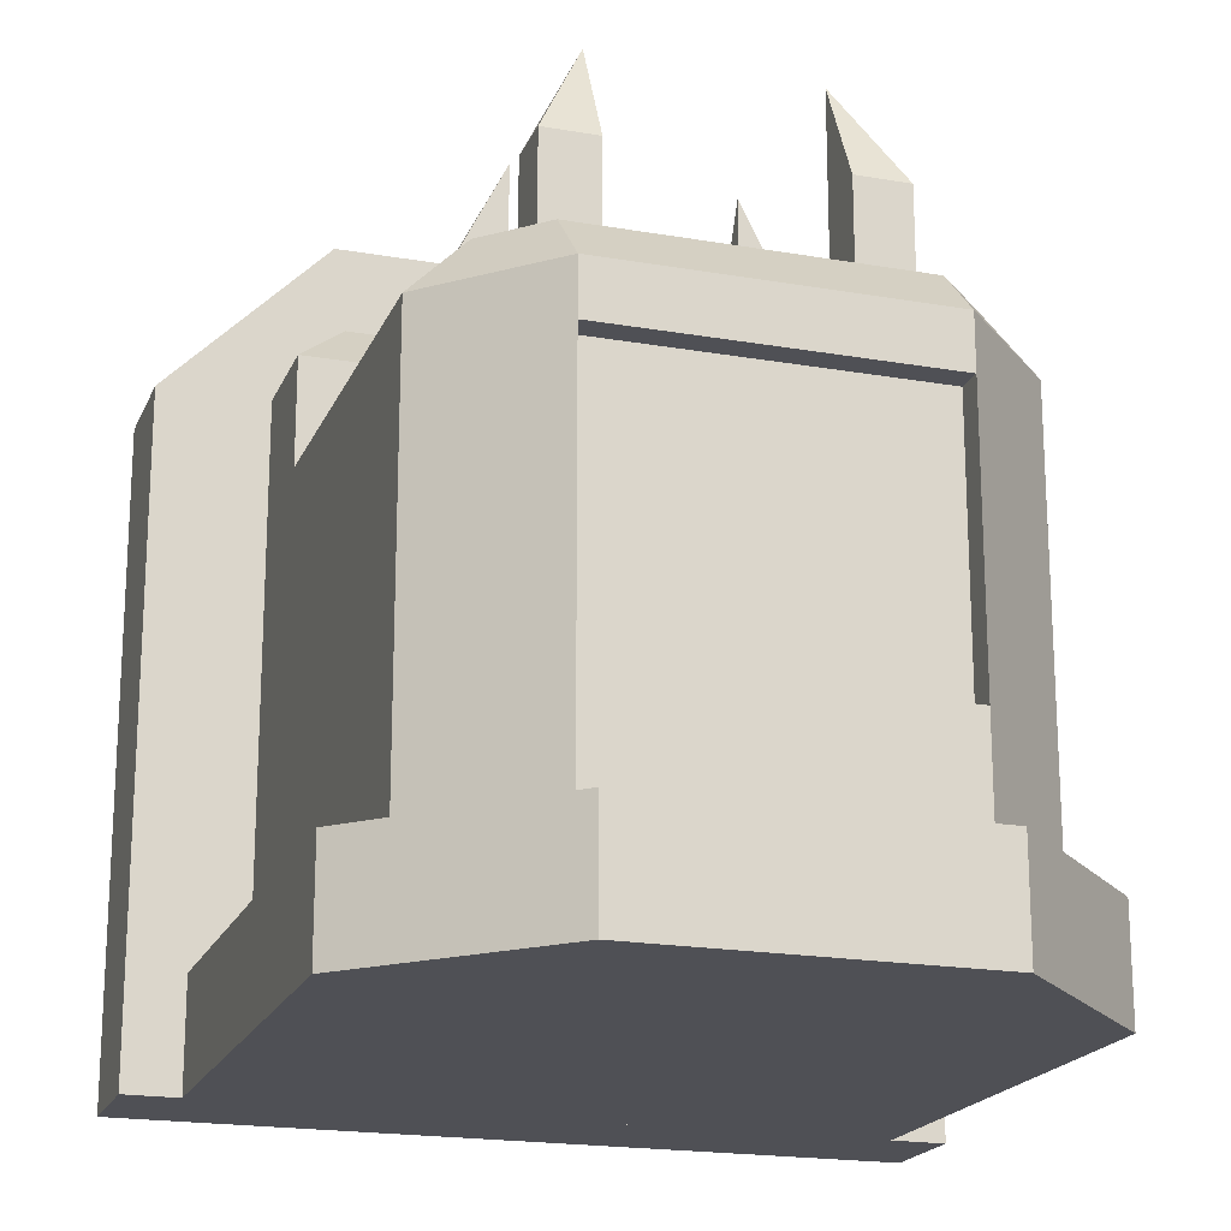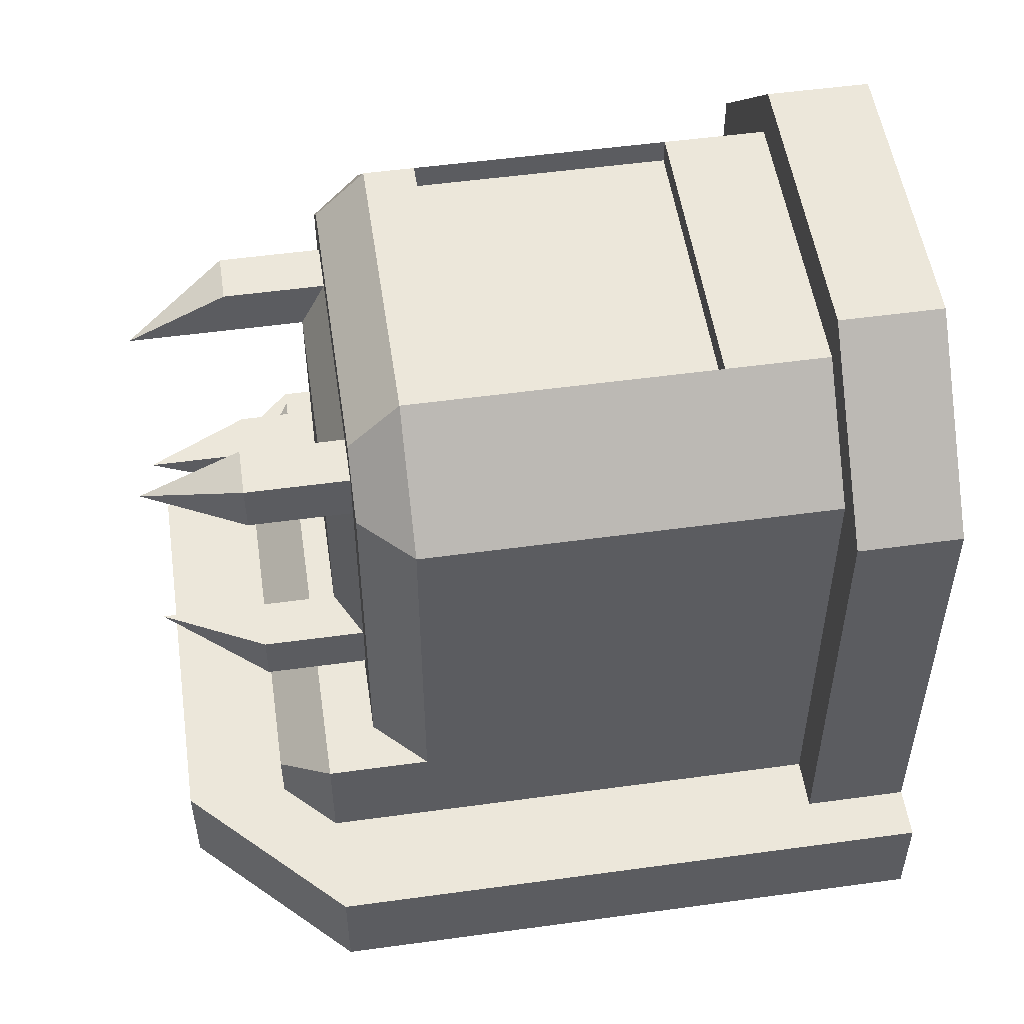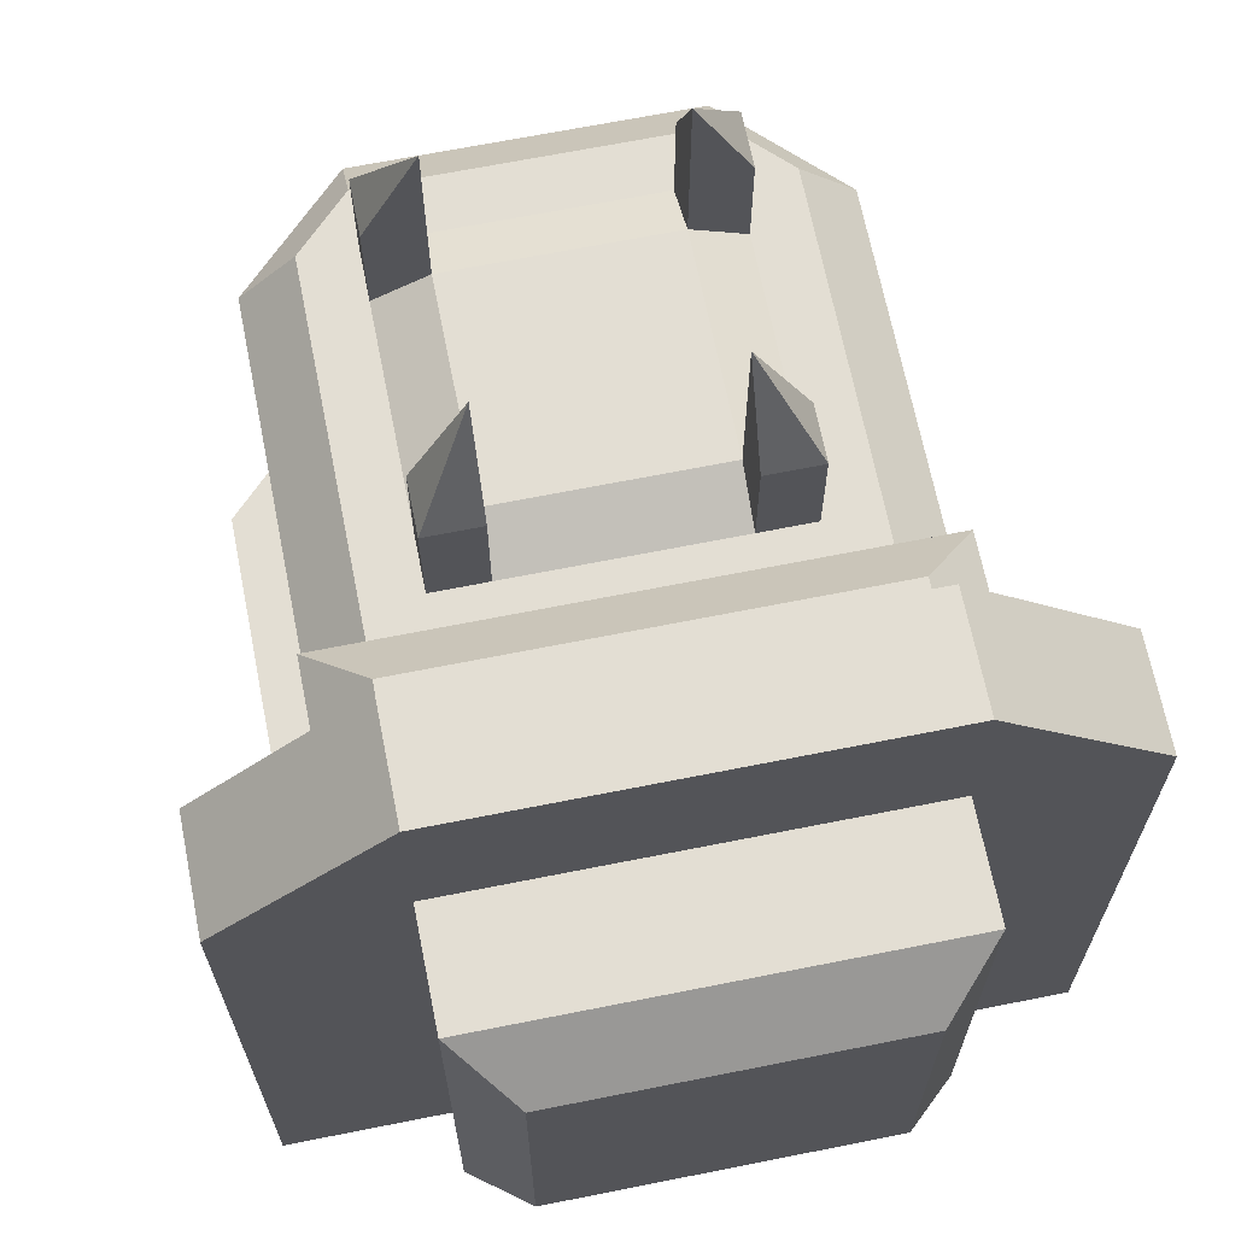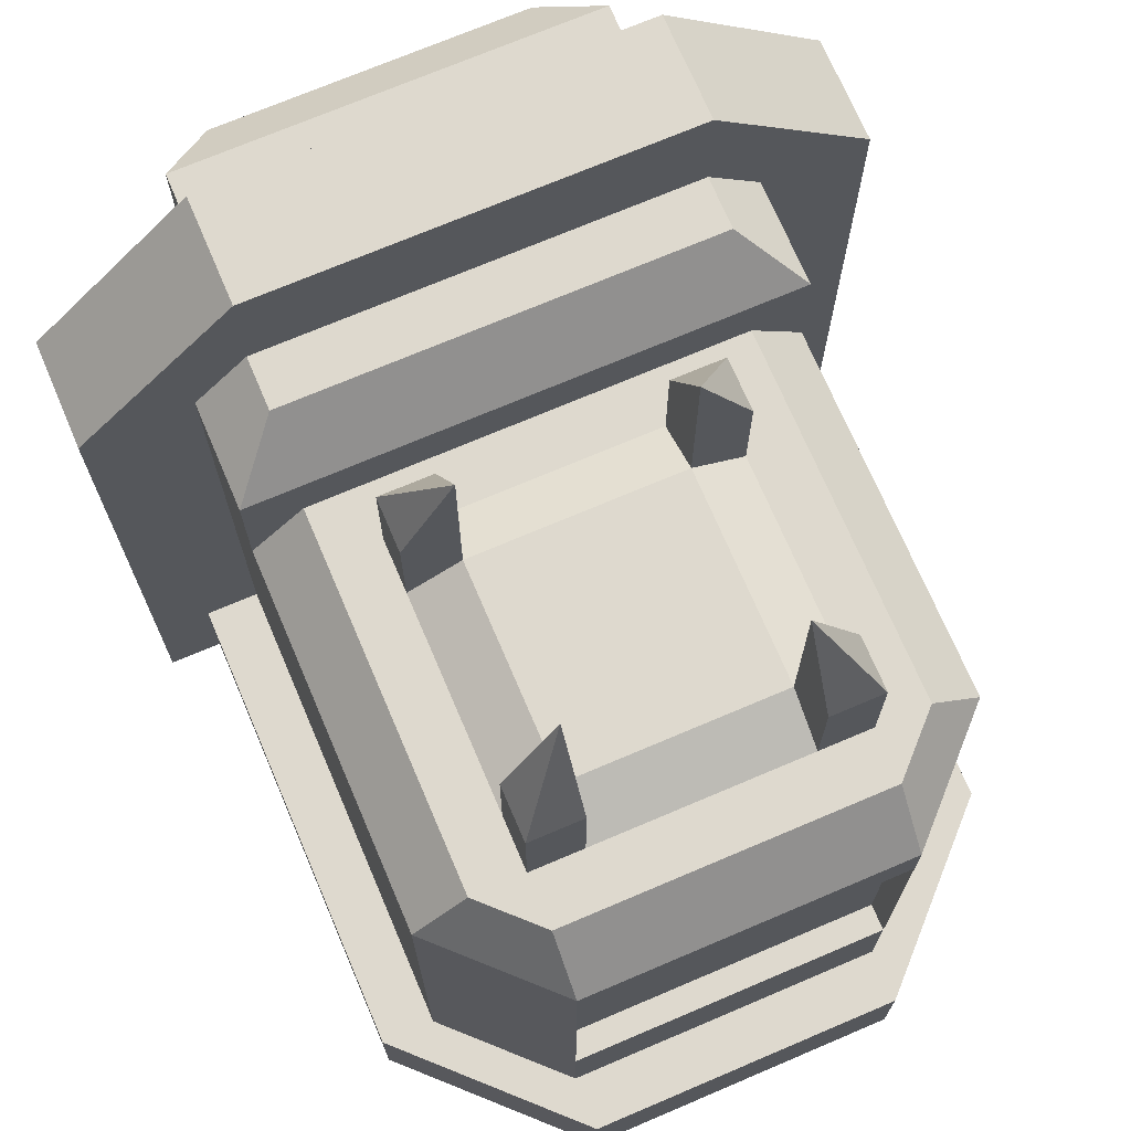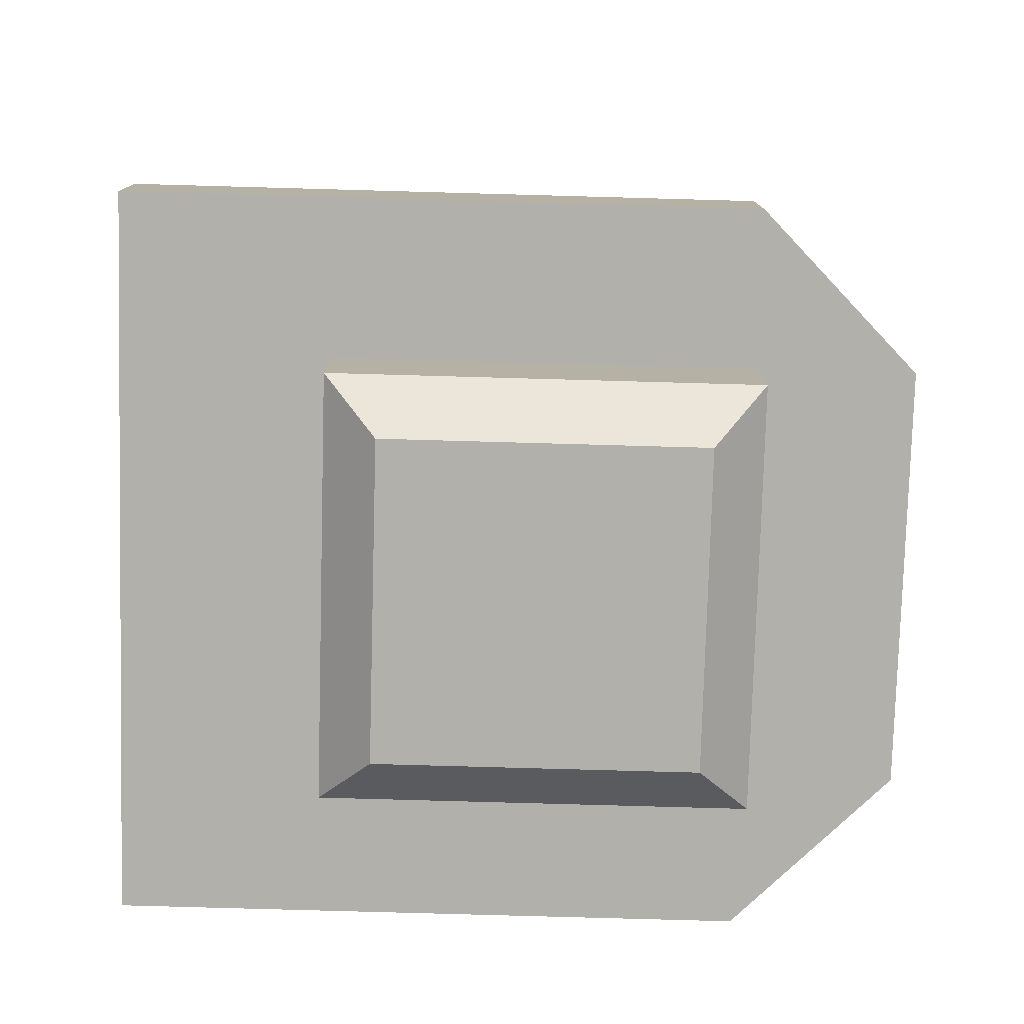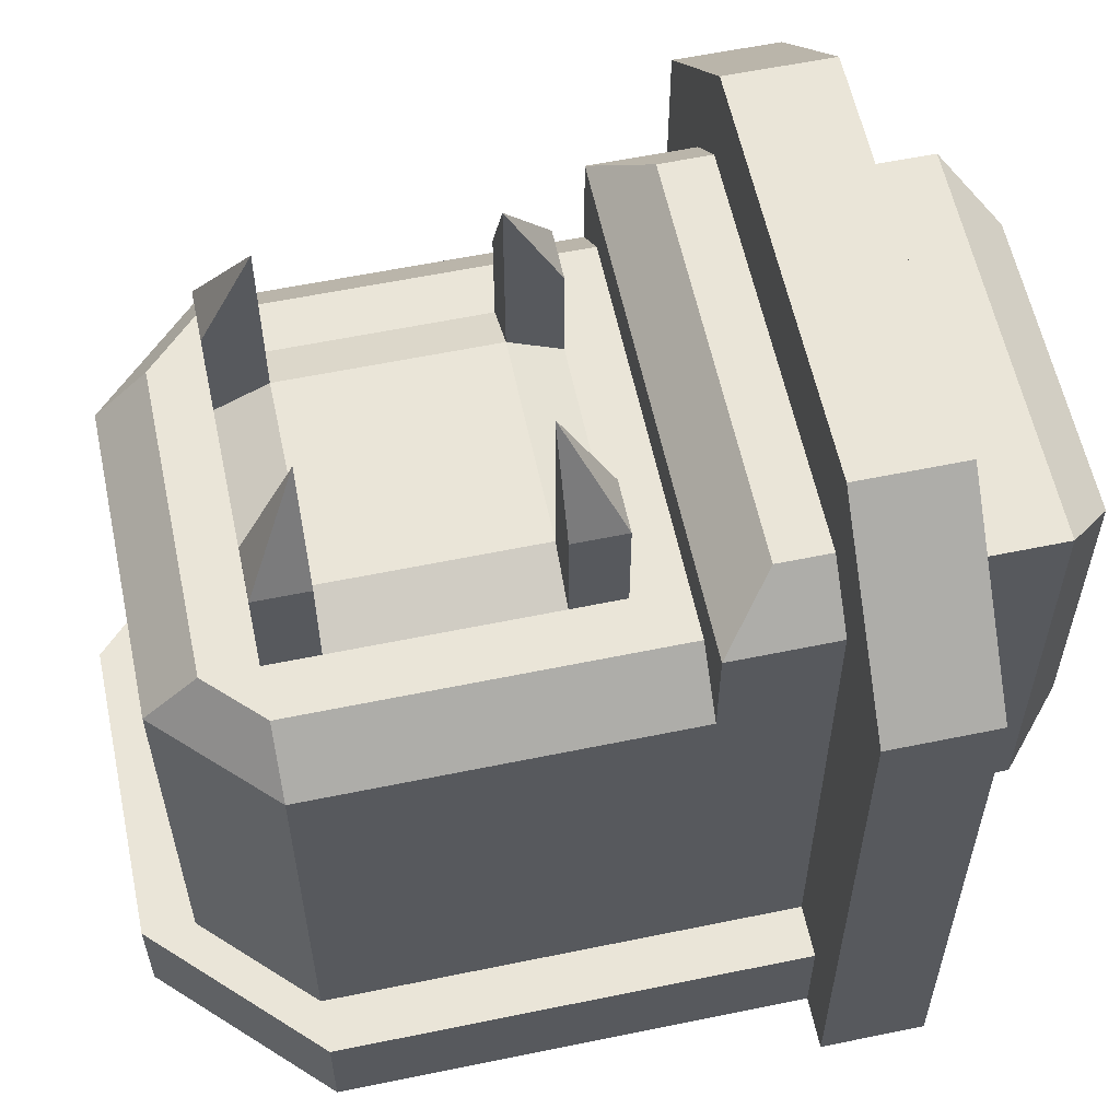
<metadata>
{"format":"obj","ext":"obj","renderer":"f3d","projection":"perspective","resolution":1024,"background":"white","views":[{"elev":-19.4,"azim":-18.1,"up":"+Y"},{"elev":52.5,"azim":-98.4,"up":"+Z"},{"elev":67.3,"azim":168.7,"up":"+Y"},{"elev":71.5,"azim":-23.1,"up":"+Y"},{"elev":-78.4,"azim":88.4,"up":"+Z"},{"elev":58.9,"azim":78.0,"up":"+Y"}]}
</metadata>
<code>
o OCCULT_MATRIX_BODY_Cube.058
v 0.25 0 0.125
v 0.25 0 0
v 0.75 0 0.125
v 0.75 0 0
v 0.0625 0 0
v 0.0625 0 0.125
v 0.0625 0.75 0.125
v 0.0625 0.75 0
v 0.9375 0.75 0
v 0.9375 0 0
v 0.9375 0 0.125
v 0.25 0.9375 0.125
v 0.25 0.9375 0
v 0.75 0.9375 0
v 0.75 0.9375 0.125
v 0.25 0.25 0
v 0.3125 0.3125 -0.1875
v 0.3125 0.6875 -0.1875
v 0.75 0.75 0
v 0.6875 0.3125 -0.1875
v 0.6875 0.6875 -0.1875
v 0.25 0.75 -0.125
v 0.25 0.25 -0.125
v 0.75 0.25 -0.125
v 0.75 0.75 -0.125
v 0.25 0.75 0
v 0.75 0.25 0
v 0.25 0.75 0.125
v 0.75 0.75 0.125
v 0.9375 0.75 0.125
v 0.75 0.25 0.125
v 0.25 0.25 0.125
v 0.1875 0.125 0.6875
v 0.25 0.6875 0.6875
v 0.1875 0.125 0.25
v 0.1875 0.625 0.25
v 0.8125 0.125 0.6875
v 0.75 0.6875 0.6875
v 0.8125 0.125 0.25
v 0.8125 0.625 0.25
v 0.3125 0.125 0.8125
v 0.3125 0.6875 0.75
v 0.6875 0.6875 0.75
v 0.6875 0.125 0.8125
v 0.1875 0.625 0.6875
v 0.75 0.6875 0.25
v 0.25 0.6875 0.25
v 0.8125 0.625 0.6875
v 0.6875 0.625 0.8125
v 0.3125 0.625 0.8125
v 0.875 0.125 0.6875
v 0.875 0.125 0.25
v 0.875 0 0.6875
v 0.875 0 0.25
v 0.3125 0.125 0.875
v 0.6875 0.125 0.875
v 0.3125 0 0.875
v 0.6875 0 0.875
v 0.125 0.125 0.25
v 0.125 0.125 0.6875
v 0.125 0 0.25
v 0.125 0 0.6875
v 0.8125 0.75 0.25
v 0.1875 0.75 0.25
v 0.875 0.125 0.125
v 0.875 0 0.125
v 0.125 0.125 0.125
v 0.125 0 0.125
v 0.75 0.8125 0.1875
v 0.25 0.8125 0.1875
v 0.25 0.8125 0.125
v 0.75 0.8125 0.125
v 0.375 0.7188 0.625
v 0.625 0.7188 0.625
v 0.625 0.7188 0.375
v 0.375 0.7188 0.375
v 0.3125 0.6875 0.625
v 0.6875 0.6875 0.625
v 0.6875 0.6875 0.375
v 0.3125 0.6875 0.375
v 0.375 0.6875 0.6875
v 0.625 0.6875 0.6875
v 0.6875 0.6875 0.6875
v 0.6875 0.6875 0.3125
v 0.3125 0.6875 0.6875
v 0.3125 0.6875 0.3125
v 0.625 0.6875 0.3125
v 0.375 0.6875 0.3125
v 0.625 0.6875 0.6875
v 0.625 0.8125 0.6875
v 0.625 0.6875 0.625
v 0.625 0.8125 0.625
v 0.6875 0.6875 0.6875
v 0.6875 0.8125 0.6875
v 0.6875 0.6875 0.625
v 0.6875 0.8125 0.625
v 0.625 0.9375 0.625
v 0.1875 0.625 0.125
v 0.1875 0.125 0.125
v 0.8125 0.75 0.125
v 0.8125 0.625 0.125
v 0.8125 0.125 0.125
v 0.1875 0.75 0.125
v 0.375 0.6875 0.3125
v 0.375 0.8125 0.3125
v 0.375 0.6875 0.375
v 0.375 0.8125 0.375
v 0.3125 0.6875 0.3125
v 0.3125 0.8125 0.3125
v 0.3125 0.6875 0.375
v 0.3125 0.8125 0.375
v 0.375 0.9375 0.375
v 0.6875 0.6875 0.375
v 0.6875 0.8125 0.375
v 0.625 0.6875 0.375
v 0.625 0.8125 0.375
v 0.6875 0.6875 0.3125
v 0.6875 0.8125 0.3125
v 0.625 0.6875 0.3125
v 0.625 0.8125 0.3125
v 0.625 0.9375 0.375
v 0.3125 0.6875 0.625
v 0.3125 0.8125 0.625
v 0.375 0.6875 0.625
v 0.375 0.8125 0.625
v 0.3125 0.6875 0.6875
v 0.3125 0.8125 0.6875
v 0.375 0.6875 0.6875
v 0.375 0.8125 0.6875
v 0.375 0.9375 0.625
v 0.3125 0.25 0.8125
v 0.6875 0.25 0.8125
v 0.6875 0.5625 0.8125
v 0.3125 0.5625 0.8125
v 0.3125 0.25 0.7812
v 0.6875 0.25 0.7812
v 0.6875 0.5625 0.7812
v 0.3125 0.5625 0.7812
f 12 13 8 7
f 26 13 14 19
f 2 4 3 1
f 6 7 8 5
f 2 1 6 5
f 26 2 5 8
f 10 9 30 11
f 3 4 10 11
f 14 15 30 9
f 19 14 9
f 12 15 14 13
f 16 26 22 23
f 17 18 21 20
f 24 25 19 27
f 23 24 27 16
f 25 22 26 19
f 18 17 23 22
f 17 20 24 23
f 21 18 22 25
f 20 21 25 24
f 4 19 9 10
f 13 26 8
f 2 16 27 4
f 15 29 30
f 28 7 6 1
f 30 29 3 11
f 28 12 7
f 29 15 12 28
f 1 3 31 32
f 53 62 61 54
f 58 57 62 53
f 54 61 68 66
f 33 45 36 35
f 39 40 48 37
f 42 85 34
f 56 58 53 51
f 38 46 84 83
f 41 44 132 131
f 48 49 133
f 131 33 41
f 33 35 59 60
f 34 47 36 45
f 46 38 48 40
f 43 42 50 49
f 42 34 45 50
f 38 43 49 48
f 44 41 55 56
f 62 57 55 60
f 52 51 53 54
f 39 37 51 52
f 44 56 51 37
f 56 55 57 58
f 60 59 61 62
f 33 60 55 41
f 69 63 100 72
f 63 40 101 100
f 36 47 64
f 40 63 46
f 40 39 102 101
f 61 59 67 68
f 52 54 66 65
f 39 52 65 102
f 64 63 69 70
f 71 70 69 72
f 46 63 64 47
f 75 76 73 74
f 75 74 78 79
f 73 76 80 77
f 74 73 81 82
f 38 83 43
f 47 34 85 86
f 85 42 43 83
f 76 75 87 88
f 47 86 84 46
f 89 90 92 91
f 91 92 96 95
f 95 96 94 93
f 93 94 90 89
f 92 90 97
f 90 94 97
f 96 92 97
f 94 96 97
f 36 64 103 98
f 59 35 99 67
f 35 36 98 99
f 71 103 64 70
f 104 105 107 106
f 106 107 111 110
f 110 111 109 108
f 108 109 105 104
f 107 105 112
f 105 109 112
f 111 107 112
f 109 111 112
f 113 114 116 115
f 115 116 120 119
f 119 120 118 117
f 117 118 114 113
f 116 114 121
f 114 118 121
f 120 116 121
f 118 120 121
f 122 123 125 124
f 124 125 129 128
f 128 129 127 126
f 126 127 123 122
f 125 123 130
f 123 127 130
f 129 125 130
f 127 129 130
f 49 50 134 133
f 50 45 134
f 45 33 131 134
f 37 132 44
f 37 48 133 132
f 131 132 136 135
f 135 136 137 138
f 132 133 137 136
f 134 131 135 138
f 133 134 138 137

</code>
